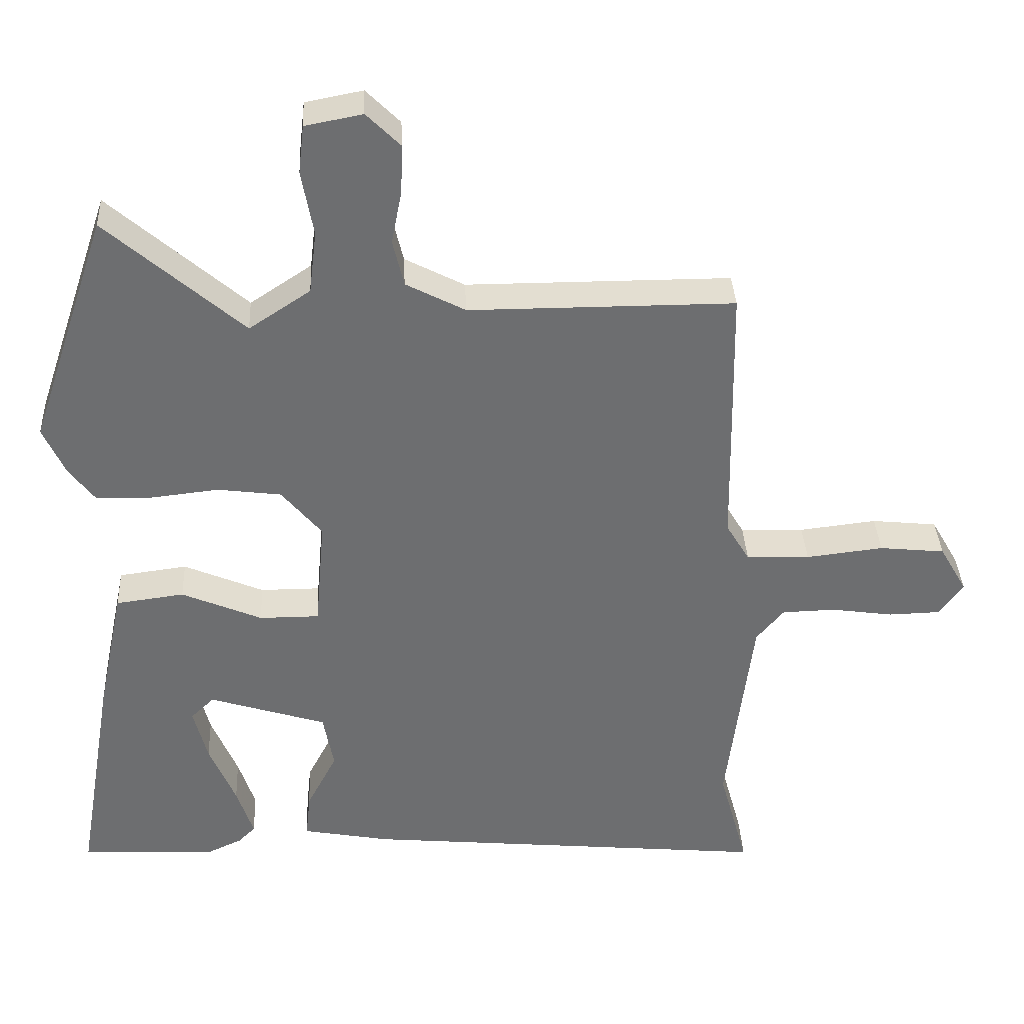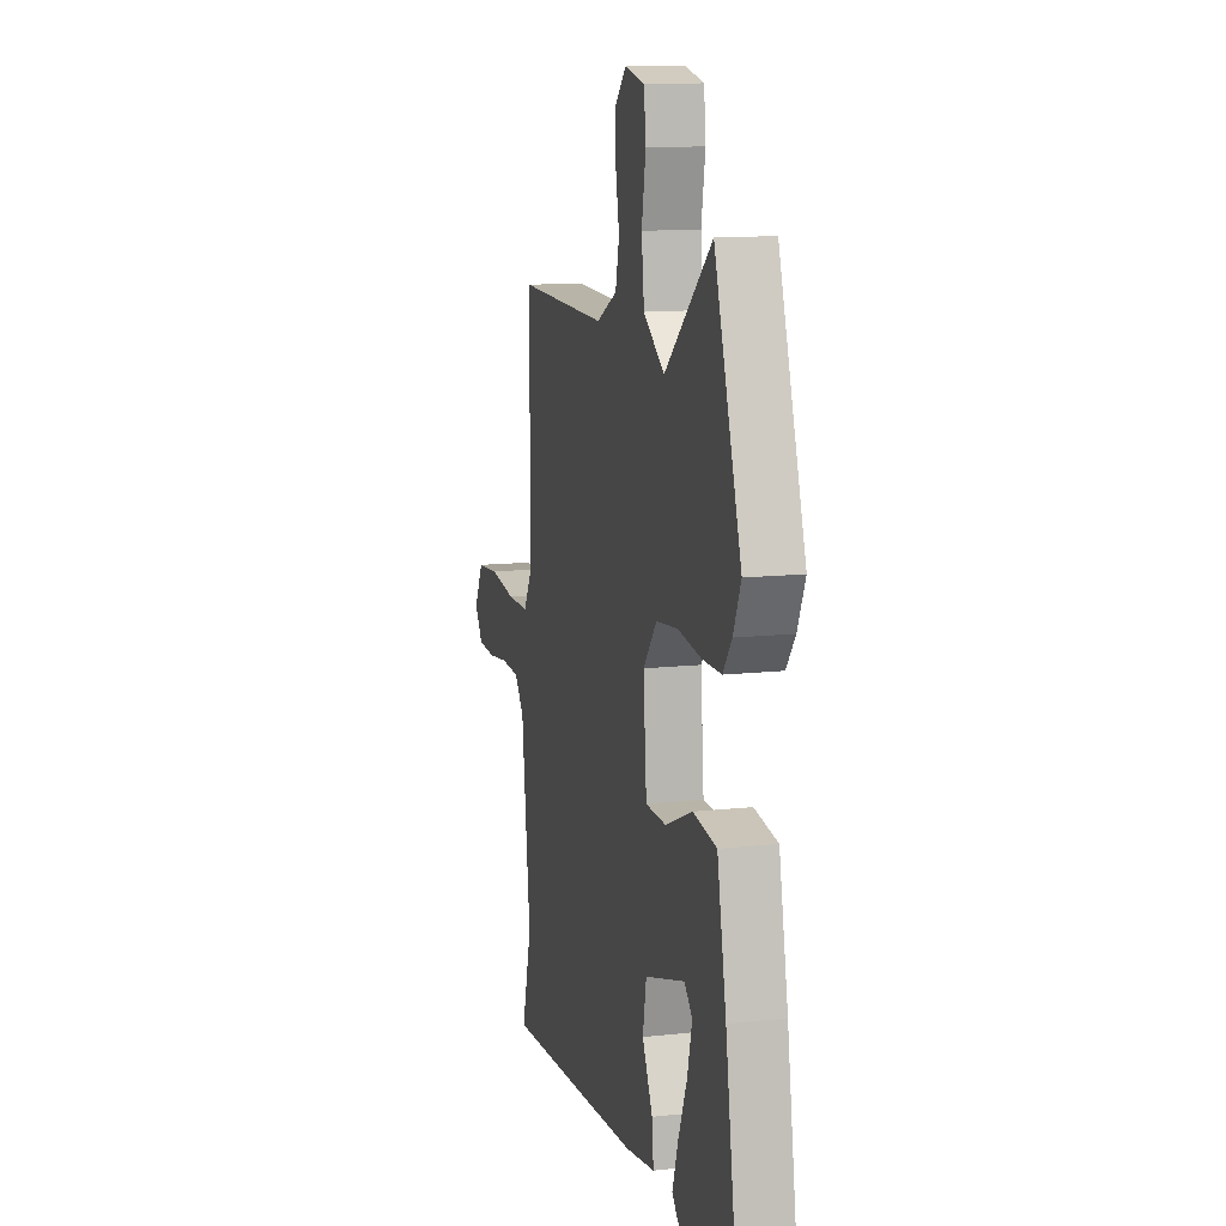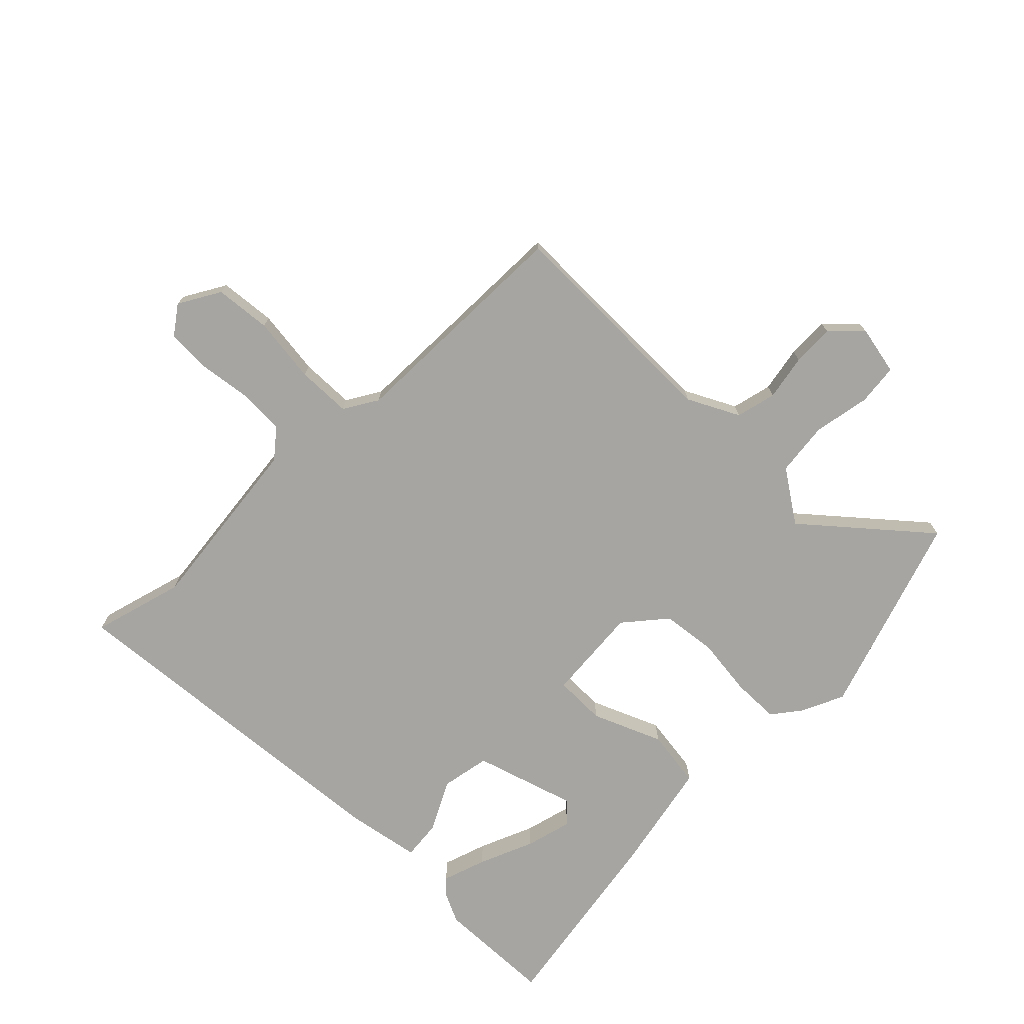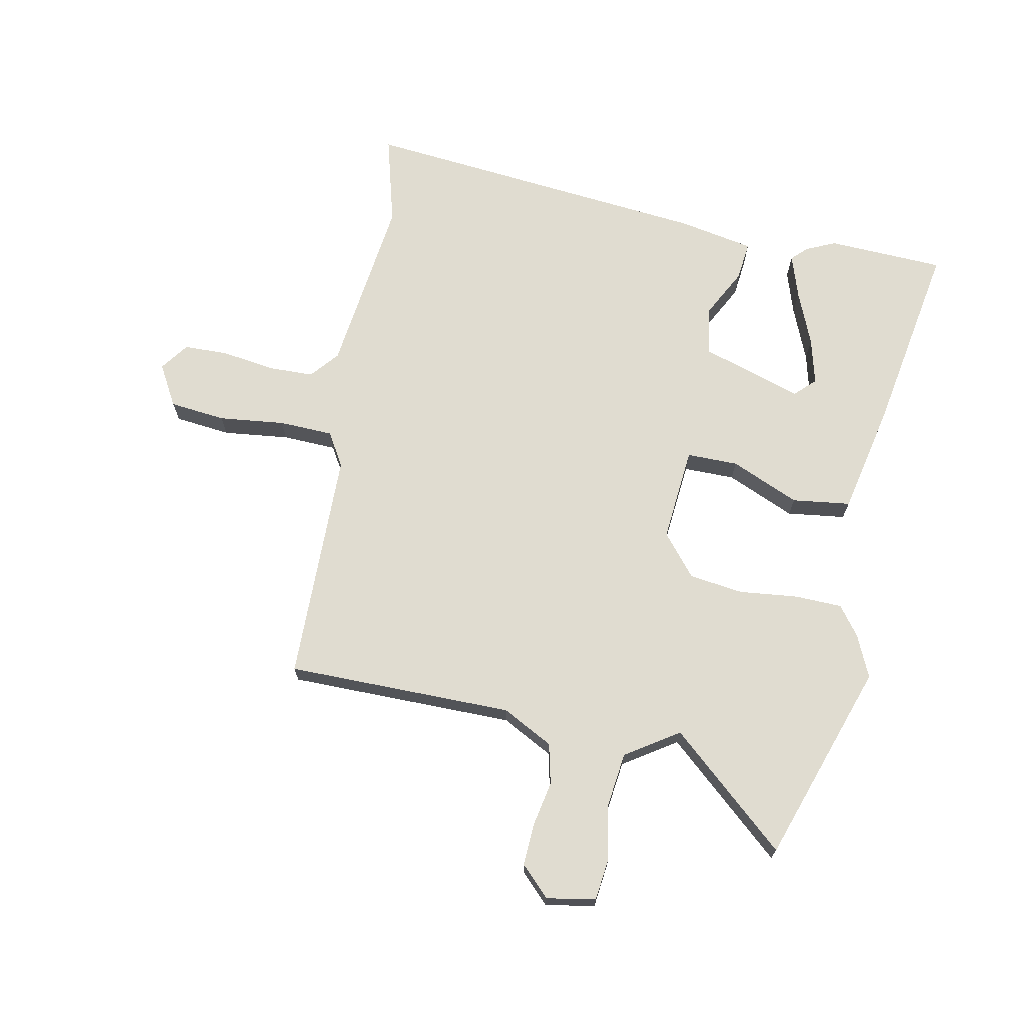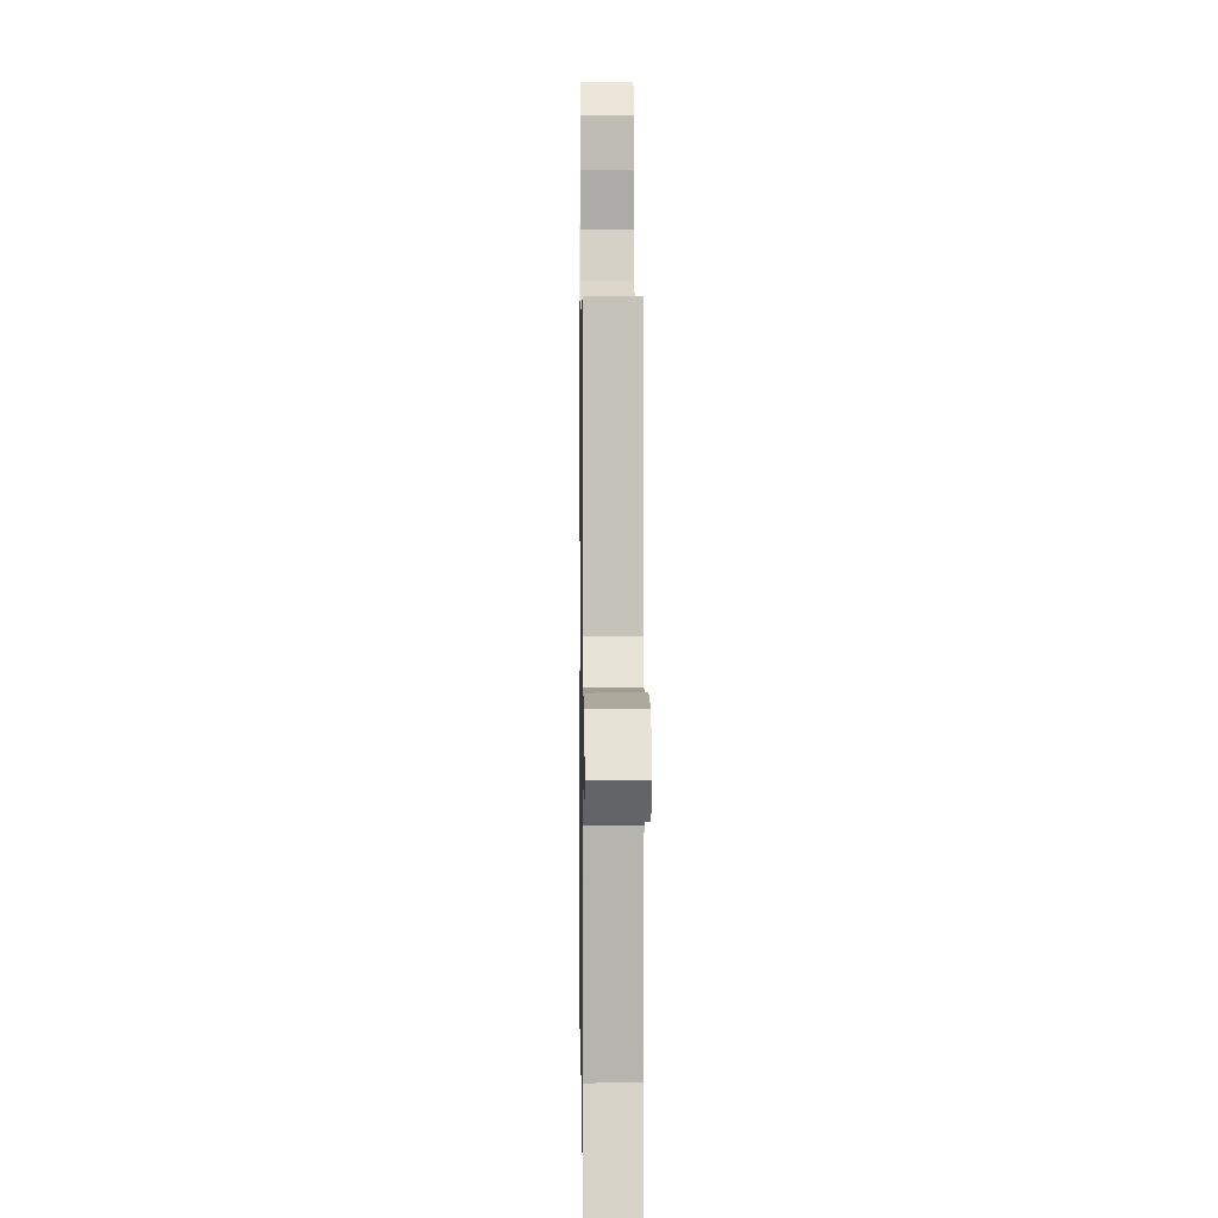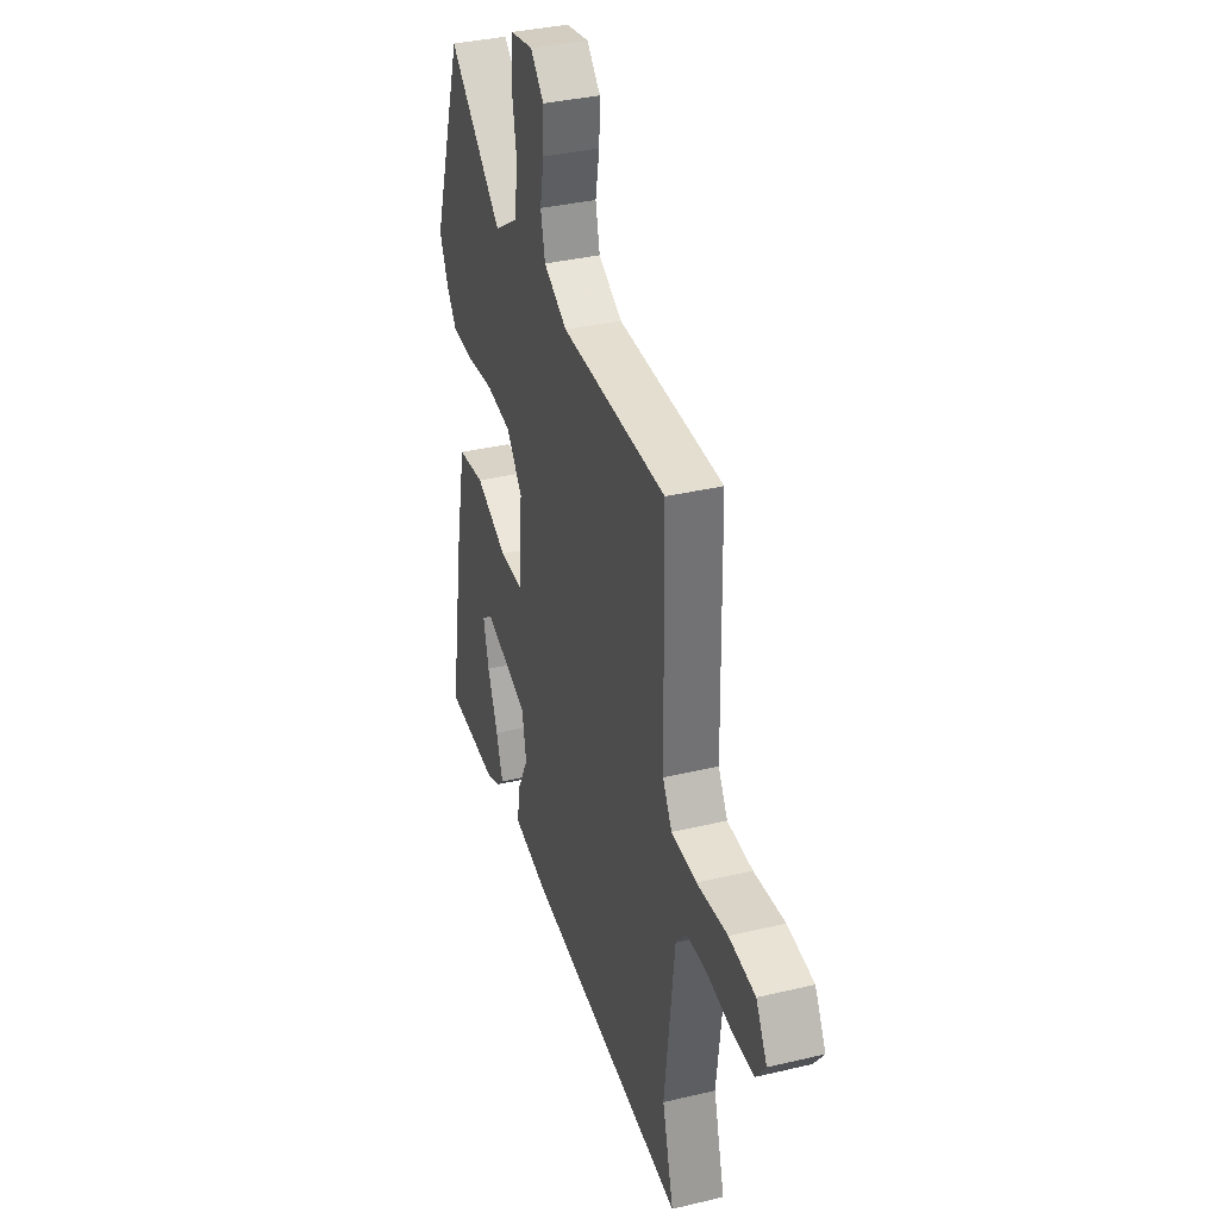
<metadata>
{"format":"obj","ext":"obj","renderer":"f3d","projection":"perspective","resolution":1024,"background":"white","views":[{"elev":36.0,"azim":177.2,"up":"+Z"},{"elev":13.0,"azim":75.9,"up":"+Z"},{"elev":-73.9,"azim":-45.2,"up":"+Y"},{"elev":69.7,"azim":11.4,"up":"+Y"},{"elev":2.9,"azim":-90.8,"up":"+Z"},{"elev":35.7,"azim":-107.4,"up":"+Z"}]}
</metadata>
<code>
v -0.445 0.07 0.522
v -0.062 0.07 0.522
v 0.024 0.07 0.567
v 0.04 0.07 0.635
v 0.025 0.07 0.712
v 0.022 0.07 0.783
v 0.071 0.07 0.832
v 0.154 0.07 0.816
v 0.162 0.07 0.746
v 0.145 0.07 0.651
v 0.156 0.07 0.56
v 0.245 0.07 0.501
v 0.442 0.07 0.673
v 0.556 0.07 0.335
v 0.524 0.07 0.264
v 0.487 0.07 0.215
v 0.407 0.07 0.213
v 0.308 0.07 0.224
v 0.216 0.07 0.212
v 0.158 0.07 0.142
v 0.172 0.07 -0.019
v 0.259 0.07 -0.019
v 0.375 0.07 0.031
v 0.474 0.07 0.018
v 0.513 0.07 -0.168
v 0.569 0.07 -0.497
v 0.371 0.07 -0.505
v 0.321 0.07 -0.482
v 0.296 0.07 -0.457
v 0.32 0.07 -0.383
v 0.358 0.07 -0.291
v 0.378 0.07 -0.212
v 0.344 0.07 -0.179
v 0.174 0.07 -0.233
v 0.159 0.07 -0.315
v 0.203 0.07 -0.4
v 0.21 0.07 -0.466
v 0.083 0.07 -0.49
v -0.513 0.07 -0.547
v -0.471 0.07 -0.393
v -0.508 0.07 -0.087
v -0.548 0.07 -0.039
v -0.626 0.07 -0.037
v -0.715 0.07 -0.05
v -0.79 0.07 -0.048
v -0.825 0.07 0
v -0.785 0.07 0.07
v -0.69 0.07 0.08
v -0.578 0.07 0.067
v -0.486 0.07 0.07
v -0.452 0.07 0.127
v -0.445 0 0.522
v -0.062 0 0.522
v 0.024 0 0.567
v 0.04 0 0.635
v 0.025 0 0.712
v 0.022 0 0.783
v 0.071 0 0.832
v 0.154 0 0.816
v 0.162 0 0.746
v 0.145 0 0.651
v 0.156 0 0.56
v 0.245 0 0.501
v 0.442 0 0.673
v 0.556 0 0.335
v 0.524 0 0.264
v 0.487 0 0.215
v 0.407 0 0.213
v 0.308 0 0.224
v 0.216 0 0.212
v 0.158 0 0.142
v 0.172 0 -0.019
v 0.259 0 -0.019
v 0.375 0 0.031
v 0.474 0 0.018
v 0.513 0 -0.168
v 0.569 0 -0.497
v 0.371 0 -0.505
v 0.321 0 -0.482
v 0.296 0 -0.457
v 0.32 0 -0.383
v 0.358 0 -0.291
v 0.378 0 -0.212
v 0.344 0 -0.179
v 0.174 0 -0.233
v 0.159 0 -0.315
v 0.203 0 -0.4
v 0.21 0 -0.466
v 0.083 0 -0.49
v -0.513 0 -0.547
v -0.471 0 -0.393
v -0.508 0 -0.087
v -0.548 0 -0.039
v -0.626 0 -0.037
v -0.715 0 -0.05
v -0.79 0 -0.048
v -0.825 0 0
v -0.785 0 0.07
v -0.69 0 0.08
v -0.578 0 0.067
v -0.486 0 0.07
v -0.452 0 0.127
f 47 48 49
f 46 47 49
f 45 46 49
f 44 45 49
f 43 44 49
f 42 43 49 50
f 41 42 50 51
f 38 39 40
f 37 38 40
f 36 37 40
f 35 36 40
f 40 41 51
f 35 40 51
f 34 35 51
f 29 30 31
f 28 29 31
f 27 28 31
f 26 27 31
f 25 26 31
f 25 31 32
f 25 32 33
f 24 25 33
f 23 24 33
f 22 23 33
f 16 17 18
f 15 16 18
f 14 15 18
f 13 14 18
f 12 13 18
f 11 12 18 19
f 8 9 10
f 7 8 10
f 6 7 10
f 5 6 10
f 4 5 10
f 3 4 10 11
f 11 19 20
f 3 11 20
f 2 3 20
f 2 20 21
f 1 2 21
f 51 1 21
f 34 51 21
f 21 22 33 34
f 100 99 98
f 100 98 97
f 100 97 96
f 100 96 95
f 100 95 94
f 101 100 94 93
f 102 101 93 92
f 91 90 89
f 91 89 88
f 91 88 87
f 91 87 86
f 102 92 91
f 102 91 86
f 102 86 85
f 82 81 80
f 82 80 79
f 82 79 78
f 82 78 77
f 82 77 76
f 83 82 76
f 84 83 76
f 84 76 75
f 84 75 74
f 84 74 73
f 69 68 67
f 69 67 66
f 69 66 65
f 69 65 64
f 69 64 63
f 70 69 63 62
f 61 60 59
f 61 59 58
f 61 58 57
f 61 57 56
f 61 56 55
f 62 61 55 54
f 71 70 62
f 71 62 54
f 71 54 53
f 72 71 53
f 72 53 52
f 72 52 102
f 72 102 85
f 85 84 73 72
f 1 52 53 2
f 2 53 54 3
f 3 54 55 4
f 4 55 56 5
f 5 56 57 6
f 6 57 58 7
f 7 58 59 8
f 8 59 60 9
f 9 60 61 10
f 10 61 62 11
f 11 62 63 12
f 12 63 64 13
f 13 64 65 14
f 14 65 66 15
f 15 66 67 16
f 16 67 68 17
f 17 68 69 18
f 18 69 70 19
f 19 70 71 20
f 20 71 72 21
f 21 72 73 22
f 22 73 74 23
f 23 74 75 24
f 24 75 76 25
f 25 76 77 26
f 26 77 78 27
f 27 78 79 28
f 28 79 80 29
f 29 80 81 30
f 30 81 82 31
f 31 82 83 32
f 32 83 84 33
f 33 84 85 34
f 34 85 86 35
f 35 86 87 36
f 36 87 88 37
f 37 88 89 38
f 38 89 90 39
f 39 90 91 40
f 40 91 92 41
f 41 92 93 42
f 42 93 94 43
f 43 94 95 44
f 44 95 96 45
f 45 96 97 46
f 46 97 98 47
f 47 98 99 48
f 48 99 100 49
f 49 100 101 50
f 50 101 102 51
f 51 102 52 1

</code>
